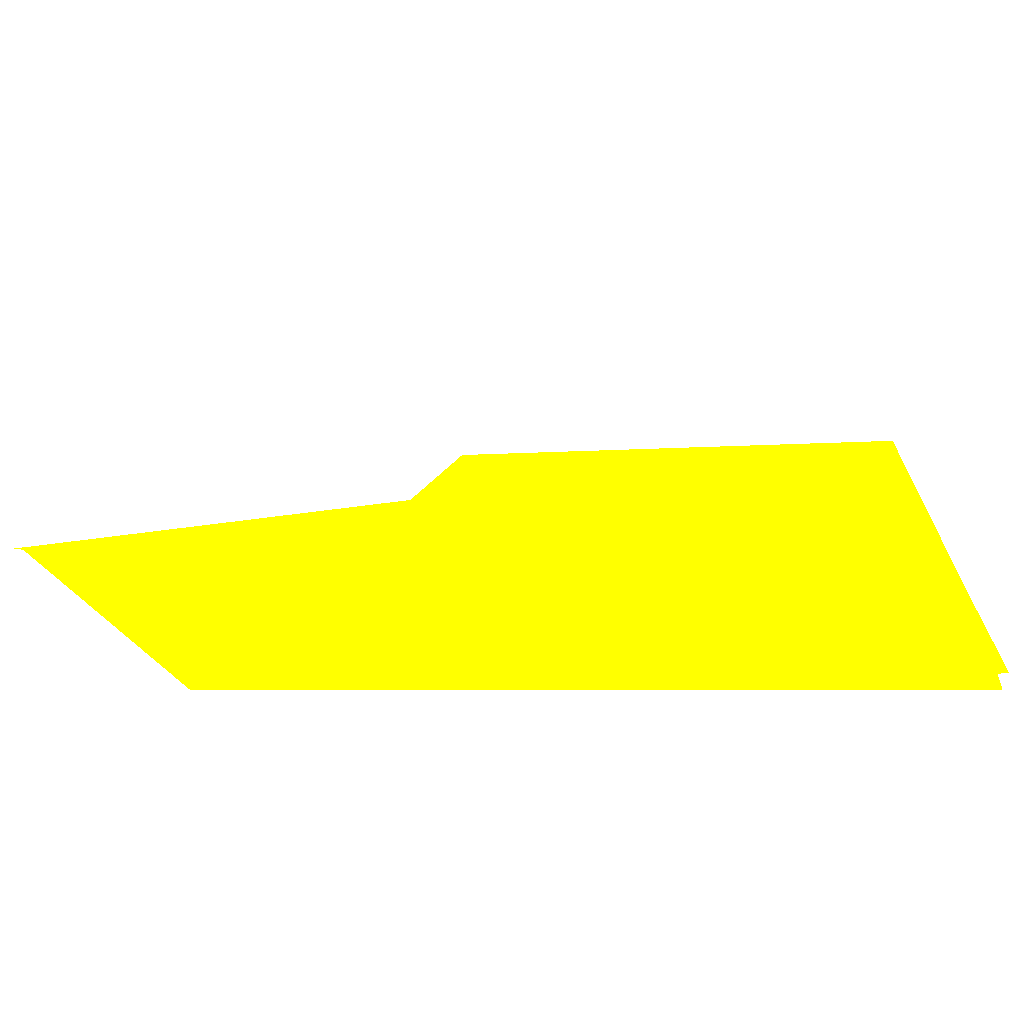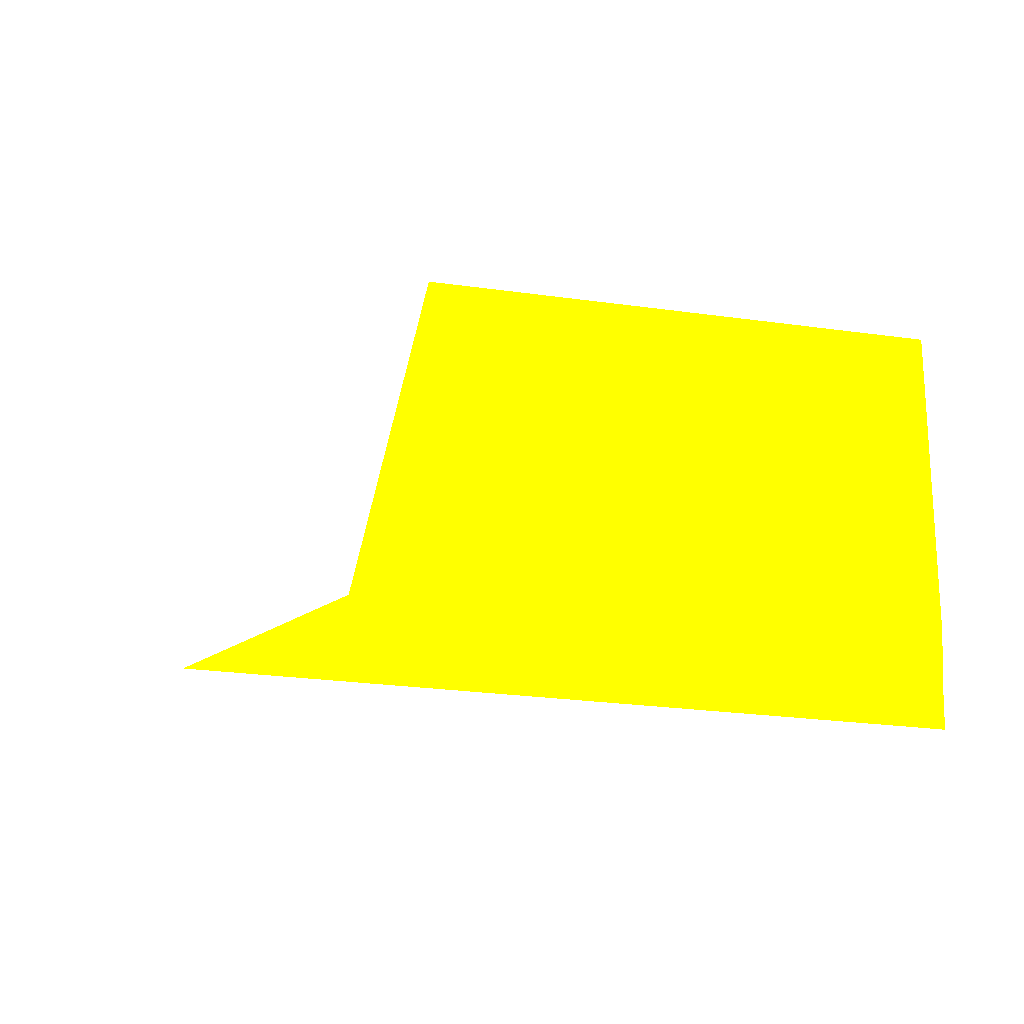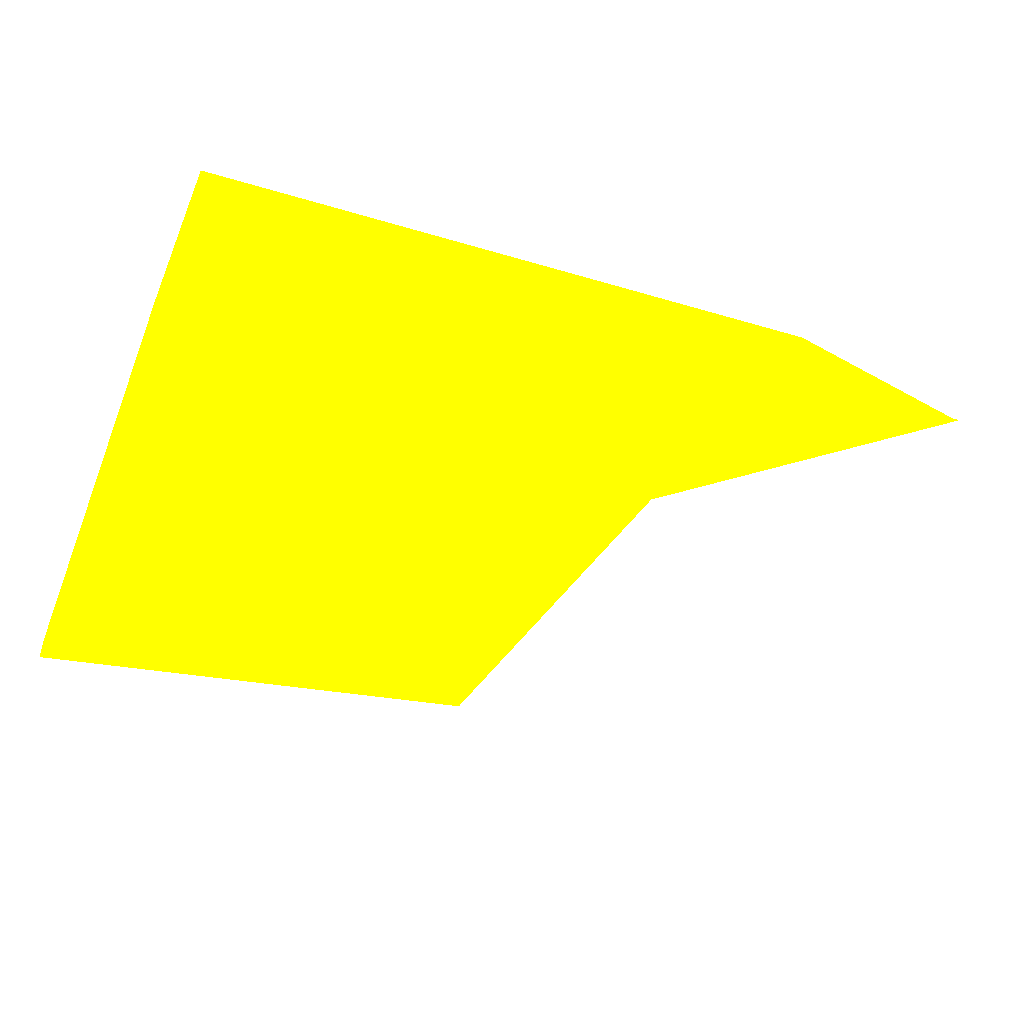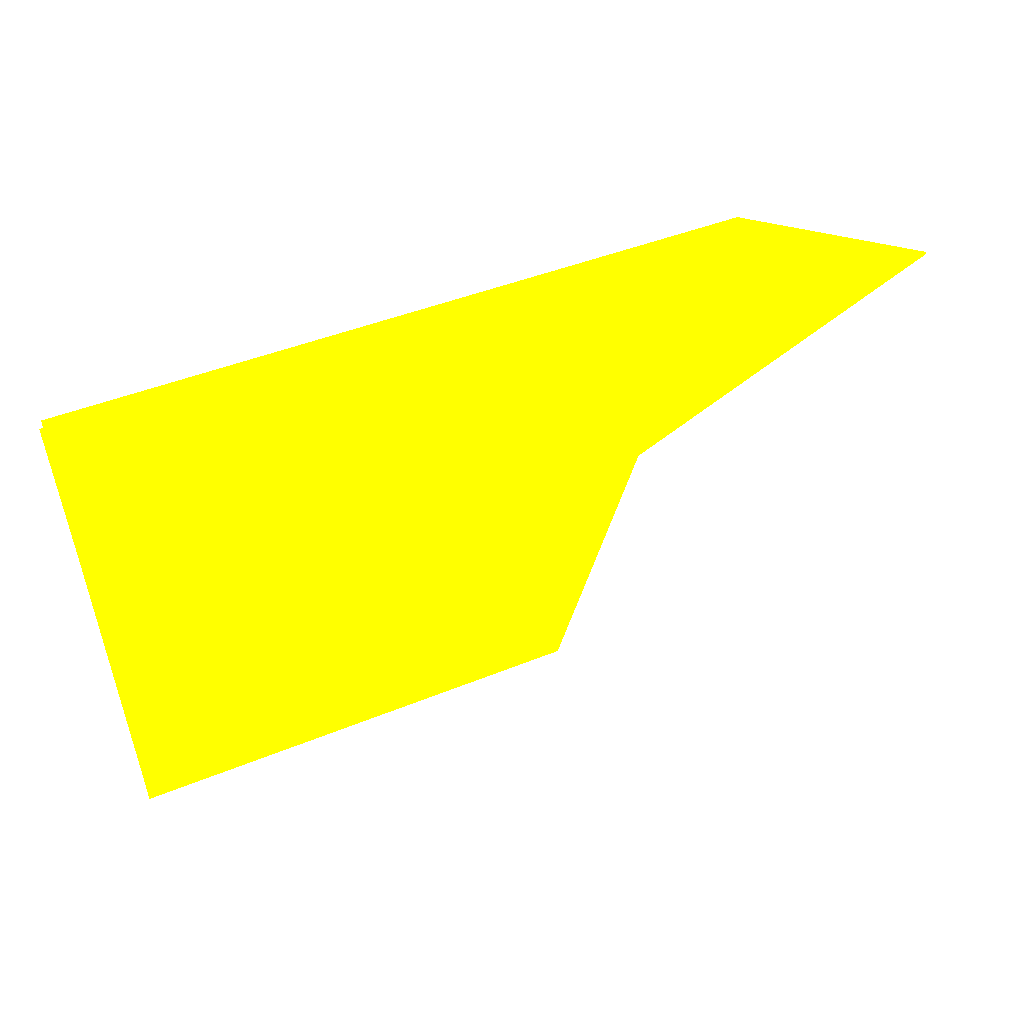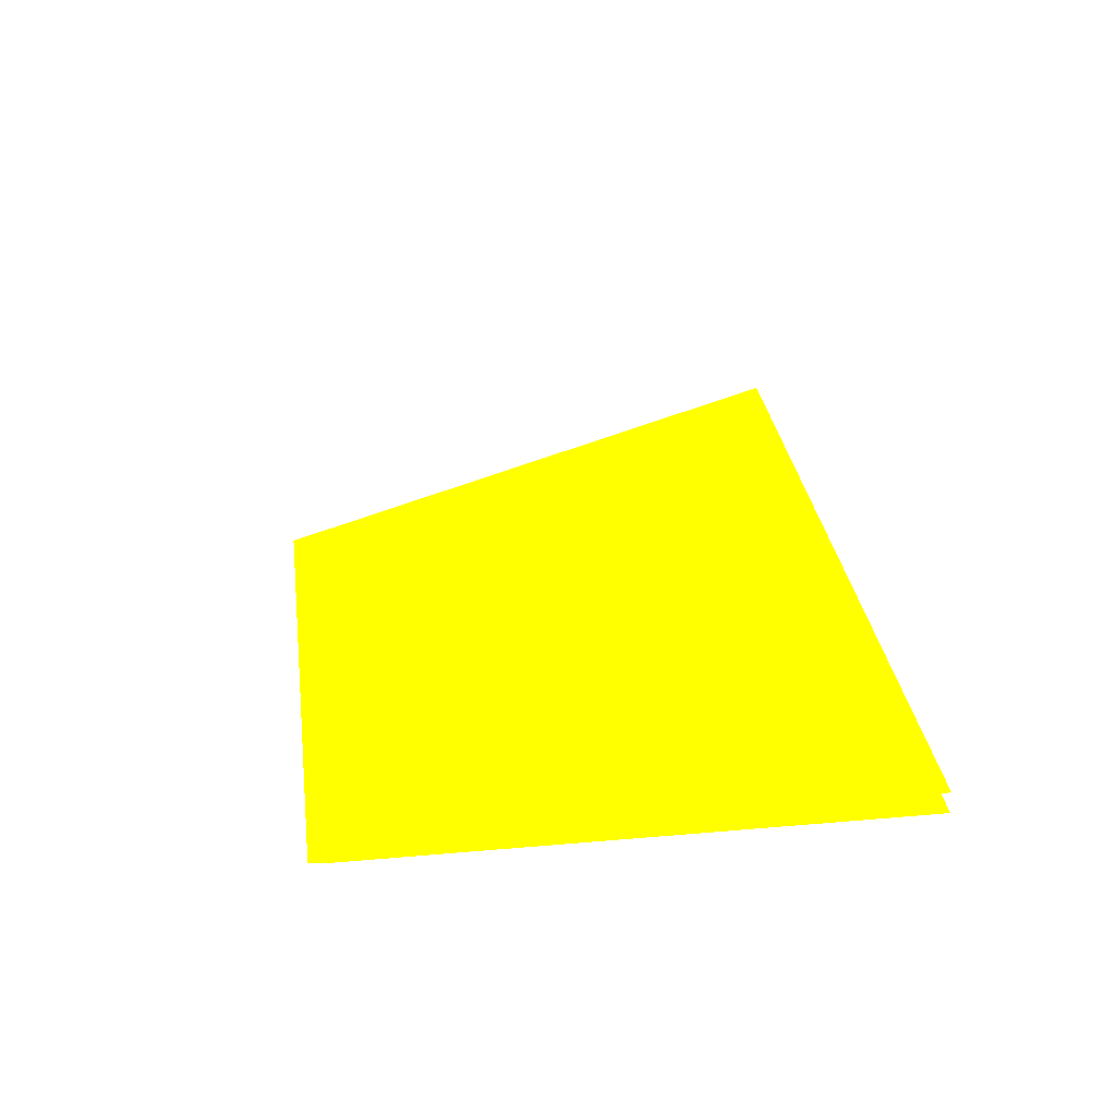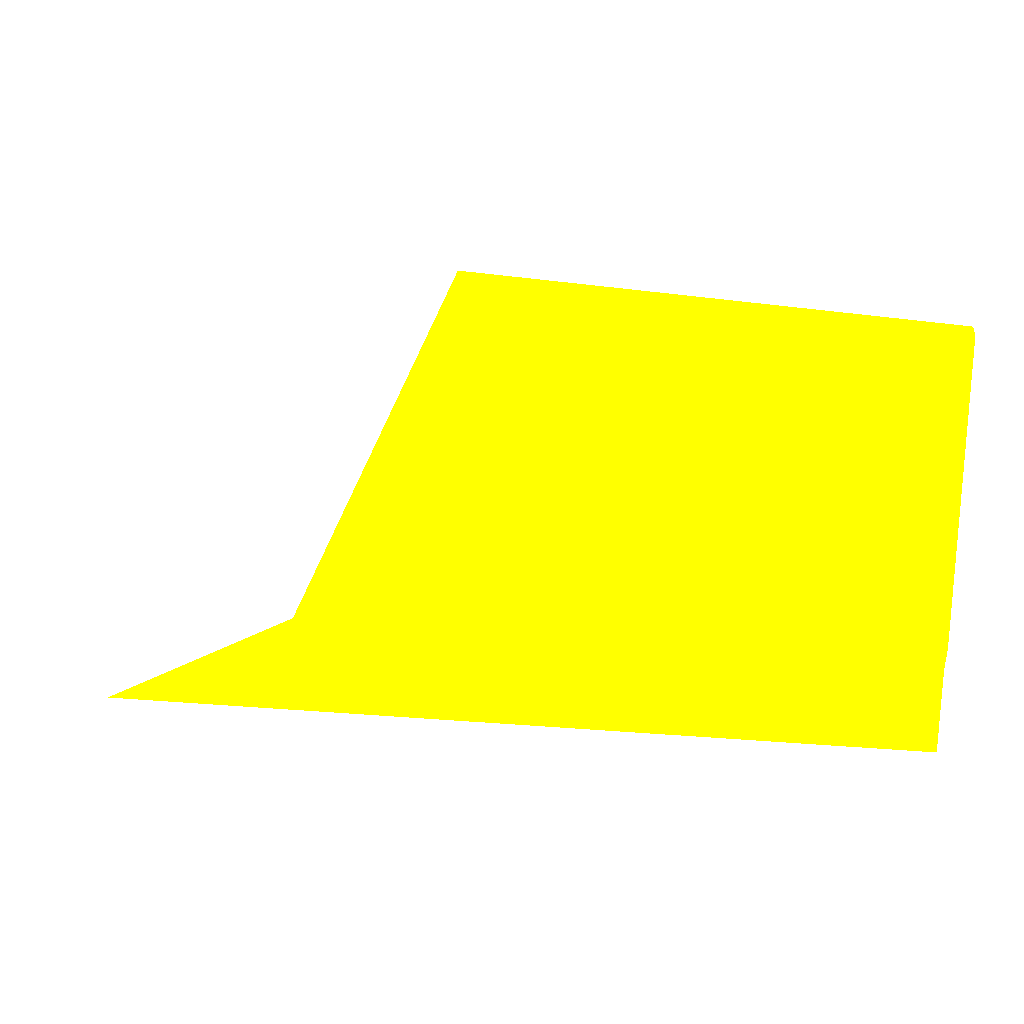
<metadata>
{"format":"obj","ext":"obj","renderer":"f3d","projection":"perspective","resolution":1024,"background":"white","views":[{"elev":-70.0,"azim":-23.4,"up":"+Z"},{"elev":-55.8,"azim":7.6,"up":"+Y"},{"elev":-65.2,"azim":155.8,"up":"+Y"},{"elev":-46.7,"azim":-178.4,"up":"+Y"},{"elev":5.8,"azim":81.8,"up":"+Y"},{"elev":27.4,"azim":-9.0,"up":"+Z"}]}
</metadata>
<code>
o geometry_0
v 6.125e+05 5.855e+06 648 1 1 0
v 6.125e+05 5.855e+06 648 1 1 0
v 6.125e+05 5.855e+06 648 1 1 0
v 6.125e+05 5.855e+06 648 1 1 0
v 6.126e+05 5.855e+06 648 1 1 0
v 6.126e+05 5.855e+06 648 1 1 0
v 6.126e+05 5.855e+06 648 1 1 0
v 6.126e+05 5.855e+06 648 1 1 0
v 6.126e+05 5.855e+06 652.1 1 1 0
v 6.125e+05 5.855e+06 664 1 1 0
v 6.126e+05 5.855e+06 663.4 1 1 0
v 6.126e+05 5.855e+06 663.5 1 1 0
v 6.126e+05 5.855e+06 663.5 1 1 0
v 6.126e+05 5.855e+06 664 1 1 0
f 8 9 7
f 13 7 9
f 1 4 7
f 3 1 7
f 6 5 4
f 14 7 13
f 8 4 9
f 13 9 10
f 5 11 12
f 8 7 4
f 6 4 1
f 12 11 14
f 2 1 3
f 10 5 12
f 2 14 11
f 4 10 9
f 2 11 6
f 14 10 12
f 14 13 10
f 6 11 5
f 4 5 10
f 3 7 14
f 2 3 14
f 2 6 1

</code>
